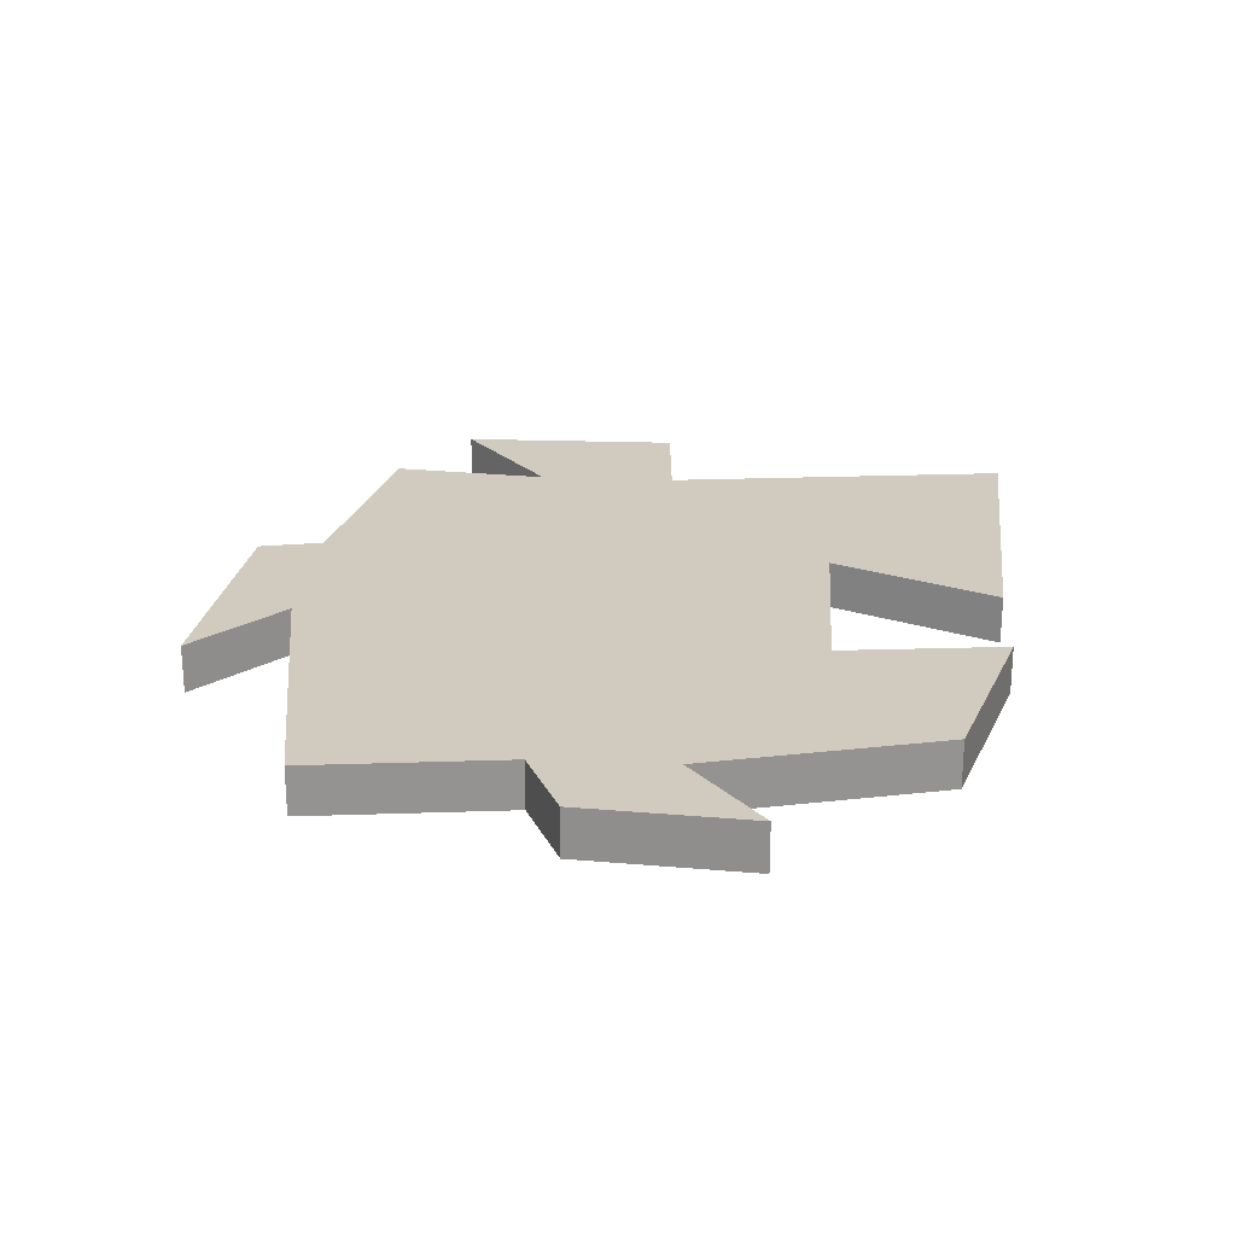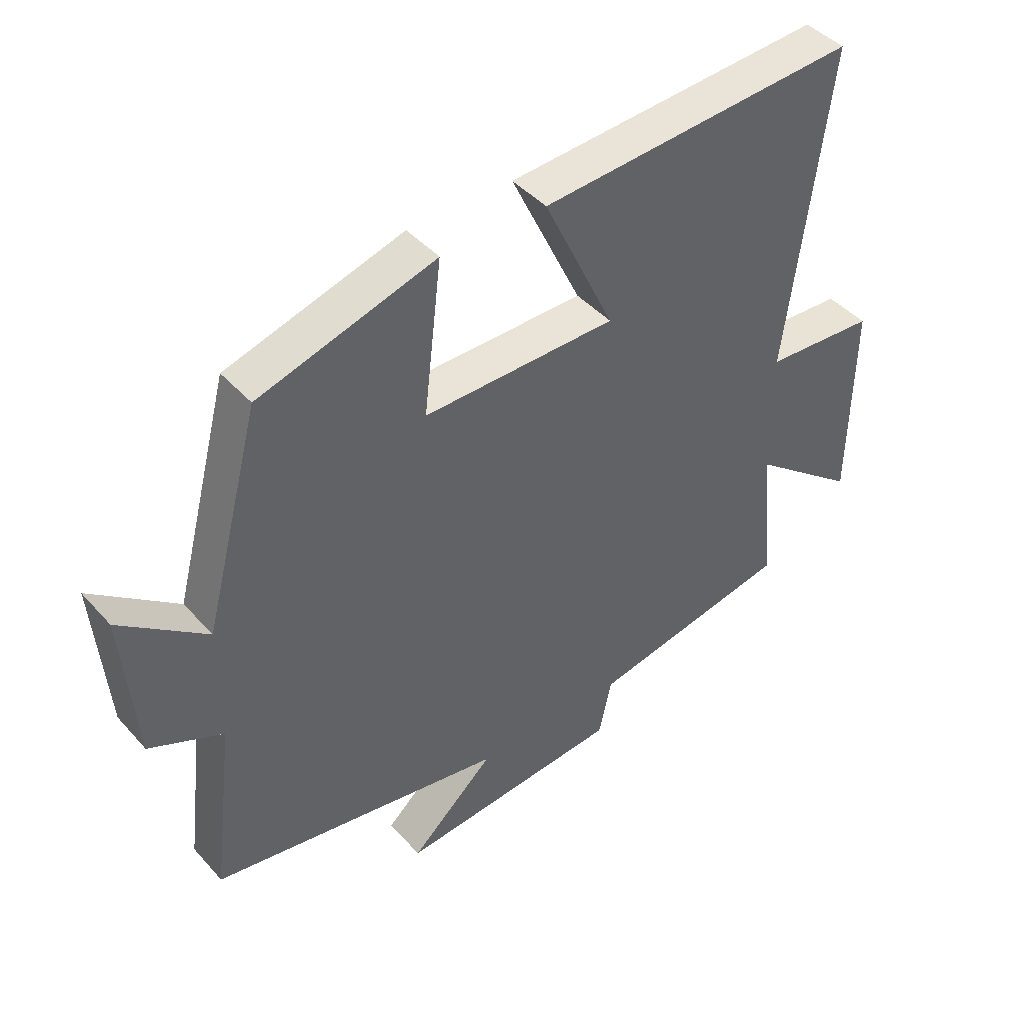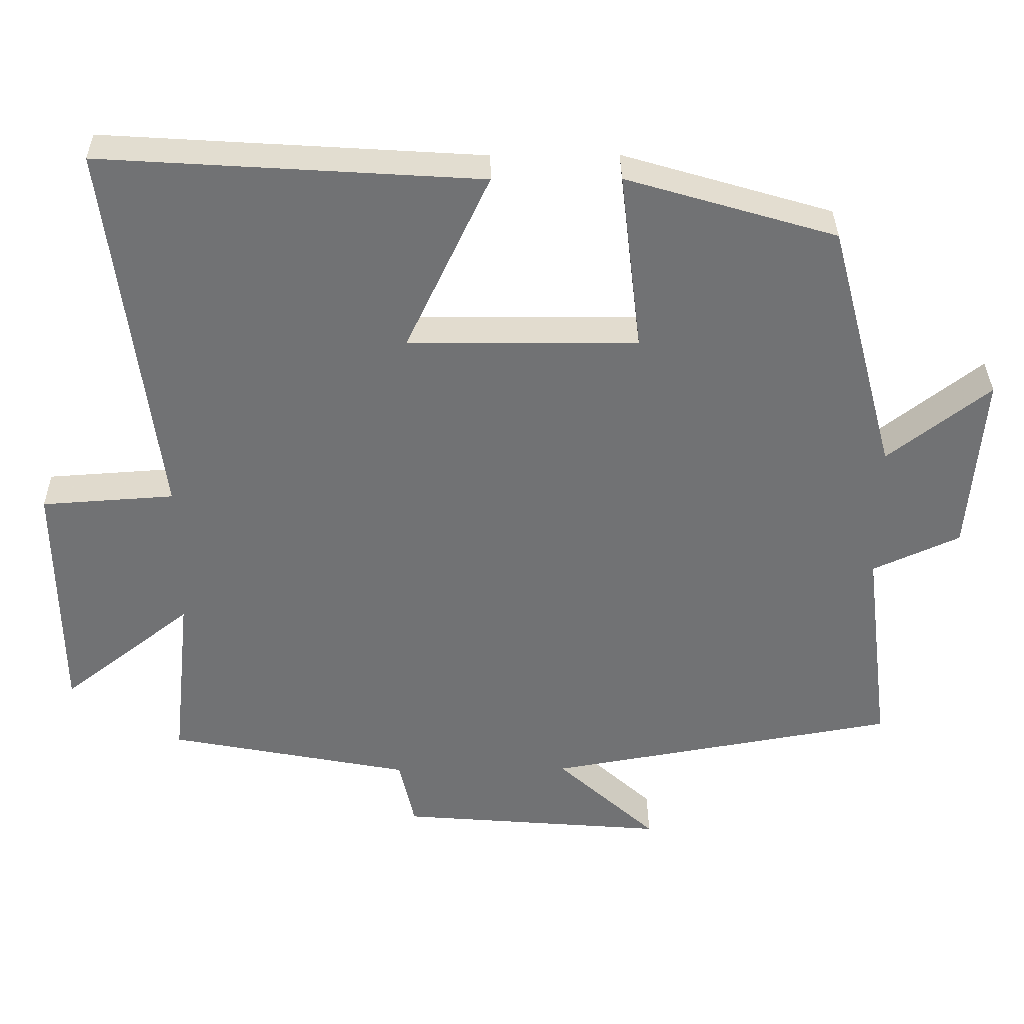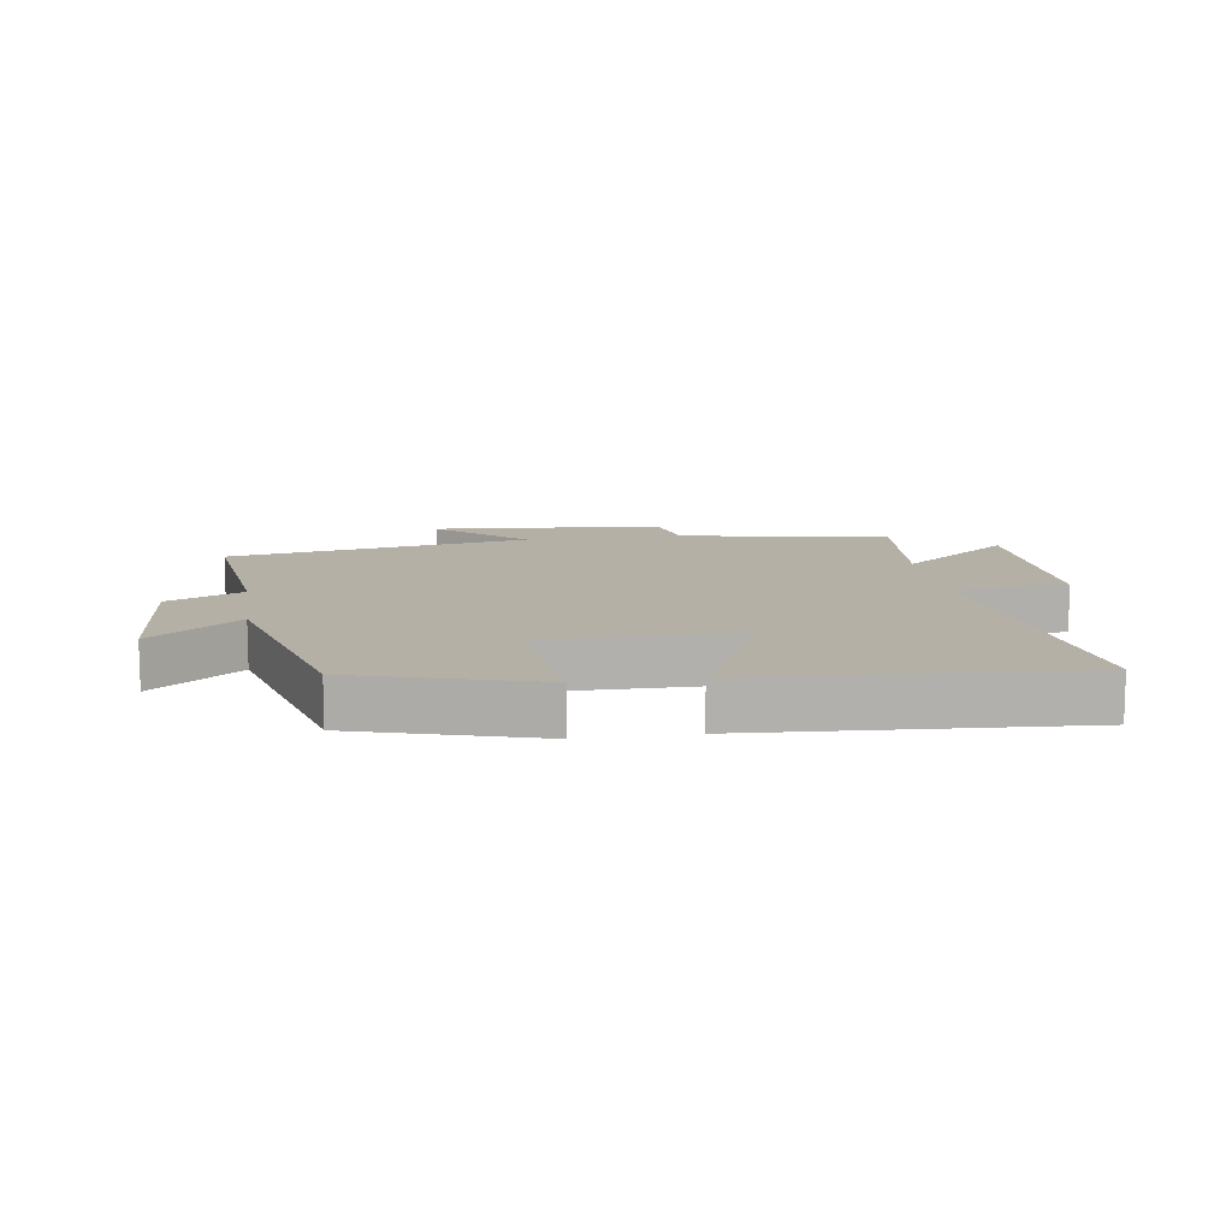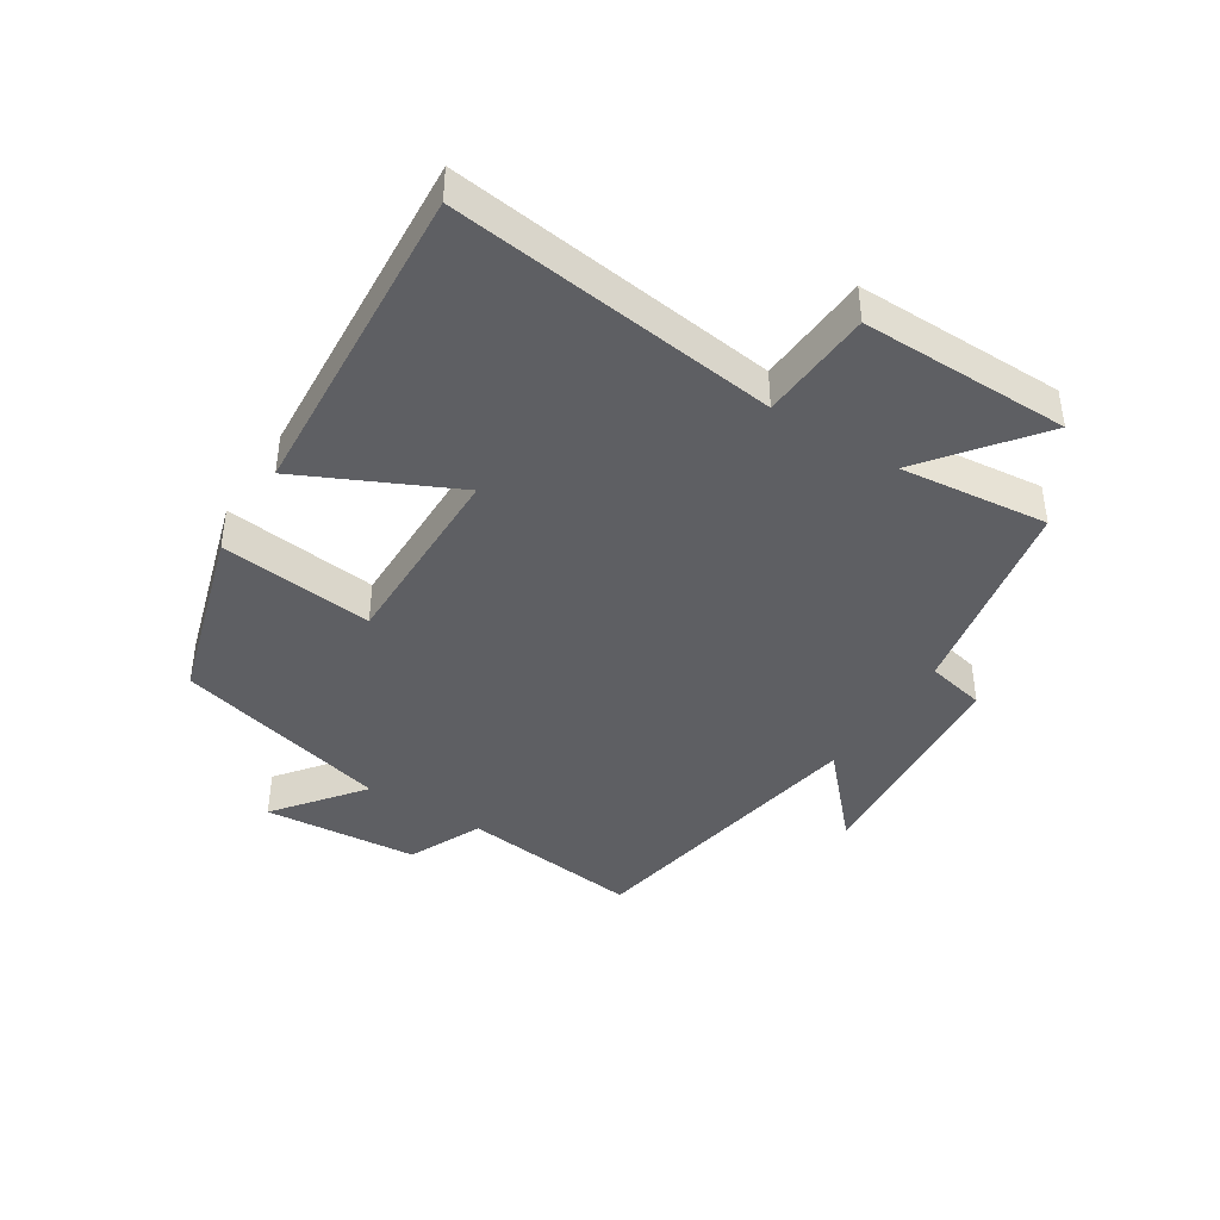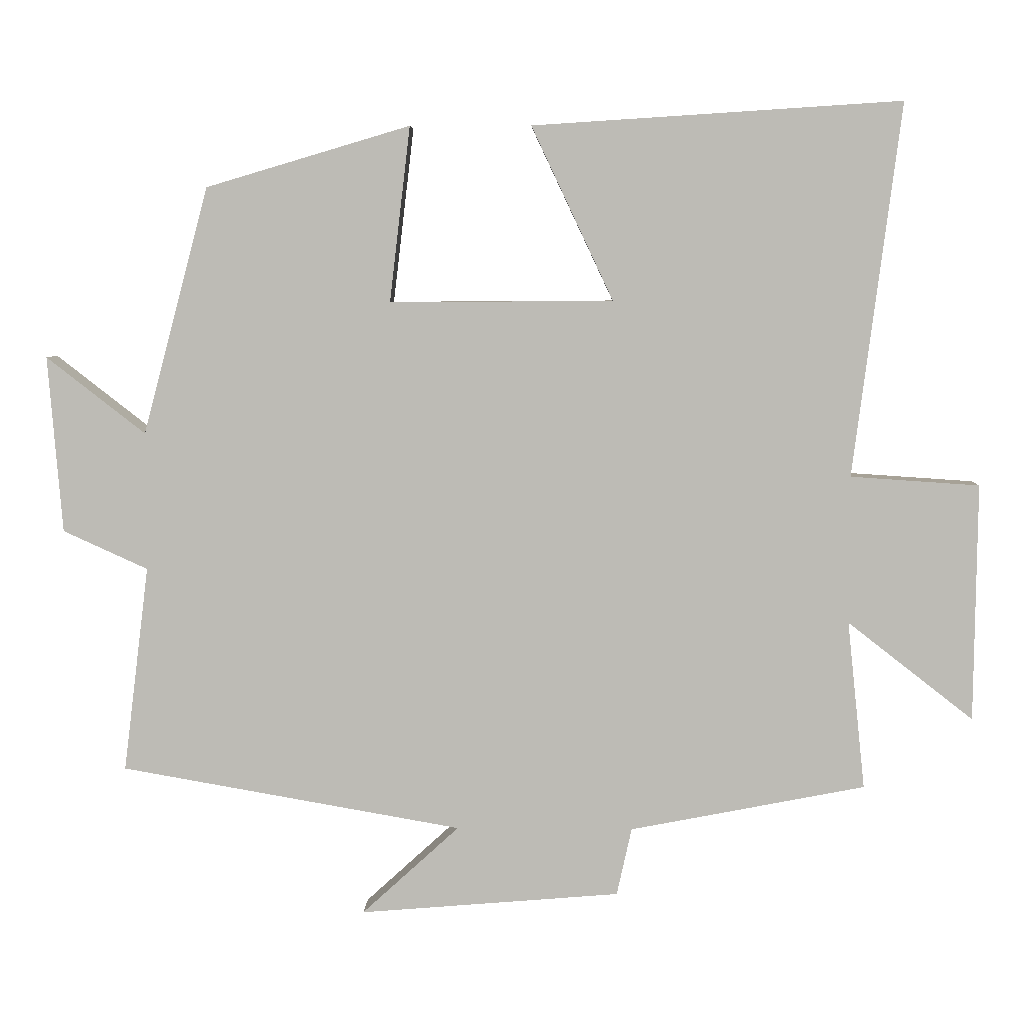
<metadata>
{"format":"obj","ext":"obj","renderer":"f3d","projection":"perspective","resolution":1024,"background":"white","views":[{"elev":23.5,"azim":-86.2,"up":"+Y"},{"elev":43.5,"azim":-38.3,"up":"+Z"},{"elev":34.6,"azim":179.3,"up":"+Z"},{"elev":11.7,"azim":-8.5,"up":"+Y"},{"elev":-41.6,"azim":57.8,"up":"+Y"},{"elev":5.6,"azim":1.8,"up":"+Z"}]}
</metadata>
<code>
v -0.408 0.07 0.415
v -0.121 0.07 0.5
v -0.15 0.07 0.254
v 0.164 0.07 0.256
v 0.049 0.07 0.5
v 0.567 0.07 0.533
v 0.5 0.07 0.009
v 0.681 0.07 -0.003
v 0.677 0.07 -0.337
v 0.5 0.07 -0.199
v 0.525 0.07 -0.436
v 0.194 0.07 -0.5
v 0.173 0.07 -0.595
v -0.193 0.07 -0.625
v -0.056 0.07 -0.5
v -0.536 0.07 -0.416
v -0.5 0.07 -0.126
v -0.619 0.07 -0.072
v -0.639 0.07 0.176
v -0.5 0.07 0.068
v -0.408 0 0.415
v -0.121 0 0.5
v -0.15 0 0.254
v 0.164 0 0.256
v 0.049 0 0.5
v 0.567 0 0.533
v 0.5 0 0.009
v 0.681 0 -0.003
v 0.677 0 -0.337
v 0.5 0 -0.199
v 0.525 0 -0.436
v 0.194 0 -0.5
v 0.173 0 -0.595
v -0.193 0 -0.625
v -0.056 0 -0.5
v -0.536 0 -0.416
v -0.5 0 -0.126
v -0.619 0 -0.072
v -0.639 0 0.176
v -0.5 0 0.068
f 17 18 19 20
f 1 2 3
f 20 1 3
f 17 20 3
f 17 3 4
f 16 17 4
f 15 16 4
f 12 13 14 15
f 12 15 4
f 11 12 4
f 10 11 4
f 7 8 9 10
f 7 10 4 5
f 5 6 7
f 40 39 38 37
f 23 22 21
f 23 21 40
f 23 40 37
f 24 23 37
f 24 37 36
f 24 36 35
f 35 34 33 32
f 24 35 32
f 24 32 31
f 24 31 30
f 30 29 28 27
f 25 24 30 27
f 27 26 25
f 1 21 22 2
f 2 22 23 3
f 3 23 24 4
f 4 24 25 5
f 5 25 26 6
f 6 26 27 7
f 7 27 28 8
f 8 28 29 9
f 9 29 30 10
f 10 30 31 11
f 11 31 32 12
f 12 32 33 13
f 13 33 34 14
f 14 34 35 15
f 15 35 36 16
f 16 36 37 17
f 17 37 38 18
f 18 38 39 19
f 19 39 40 20
f 20 40 21 1

</code>
